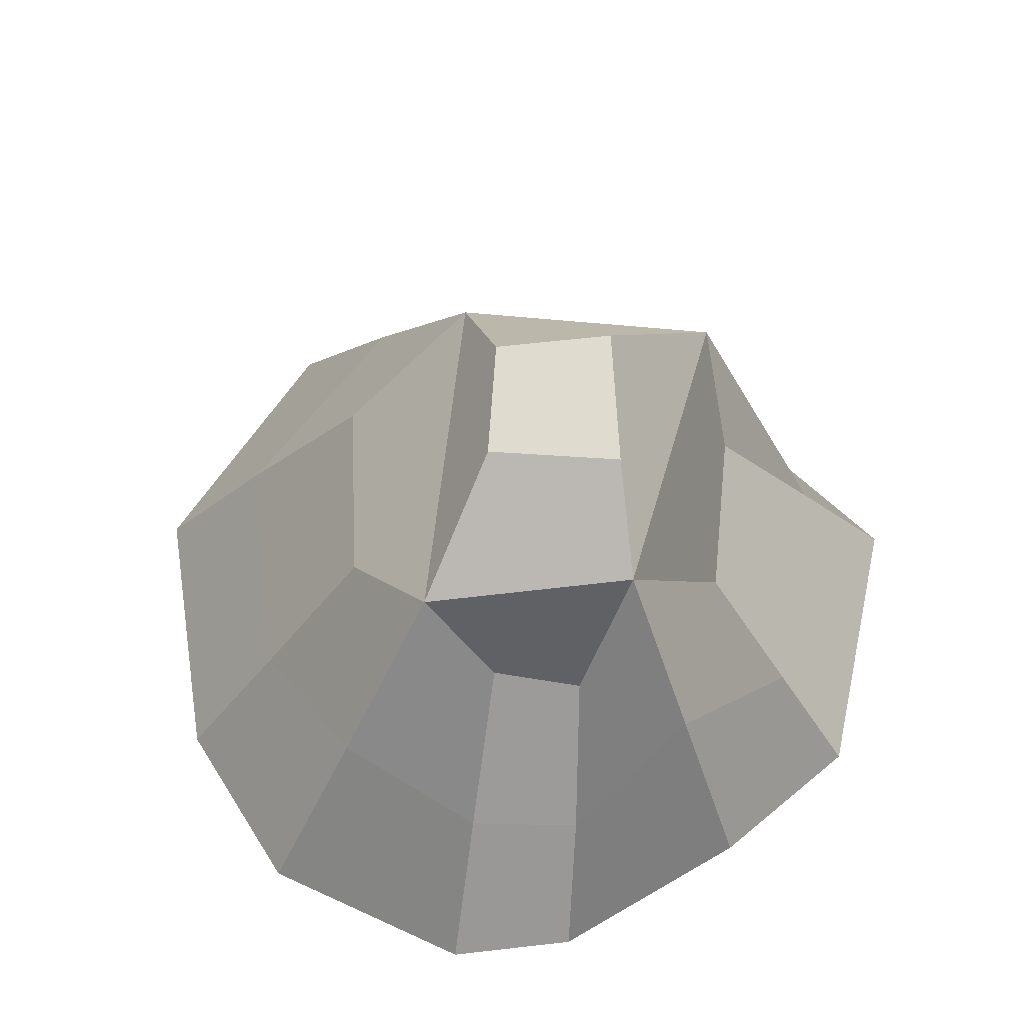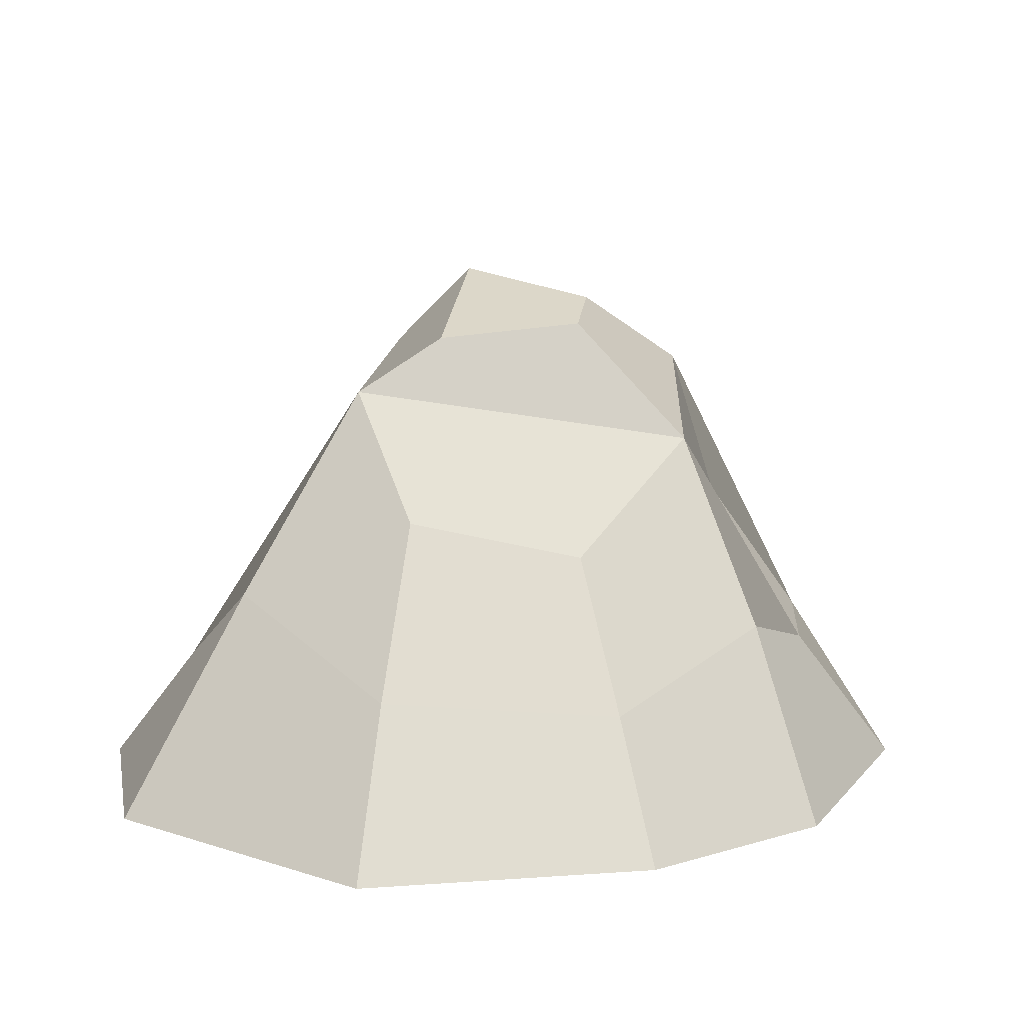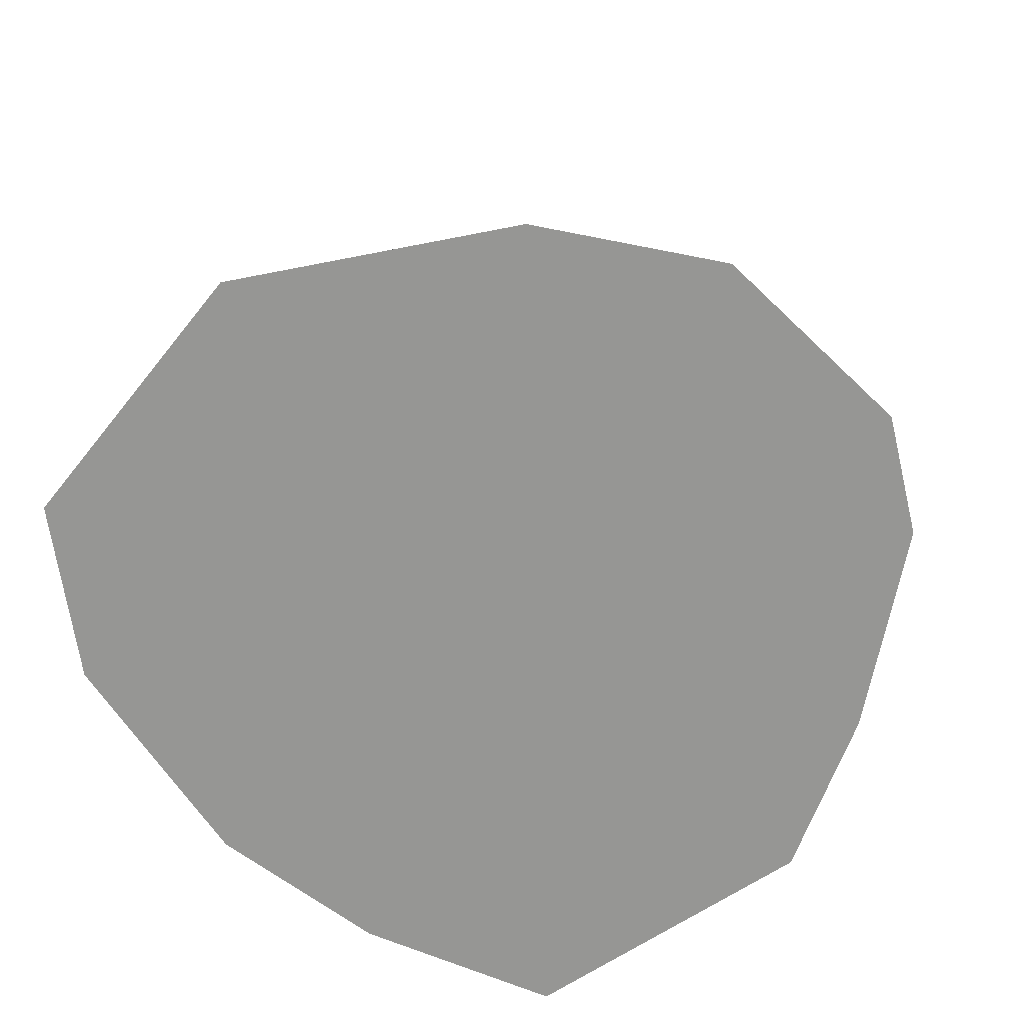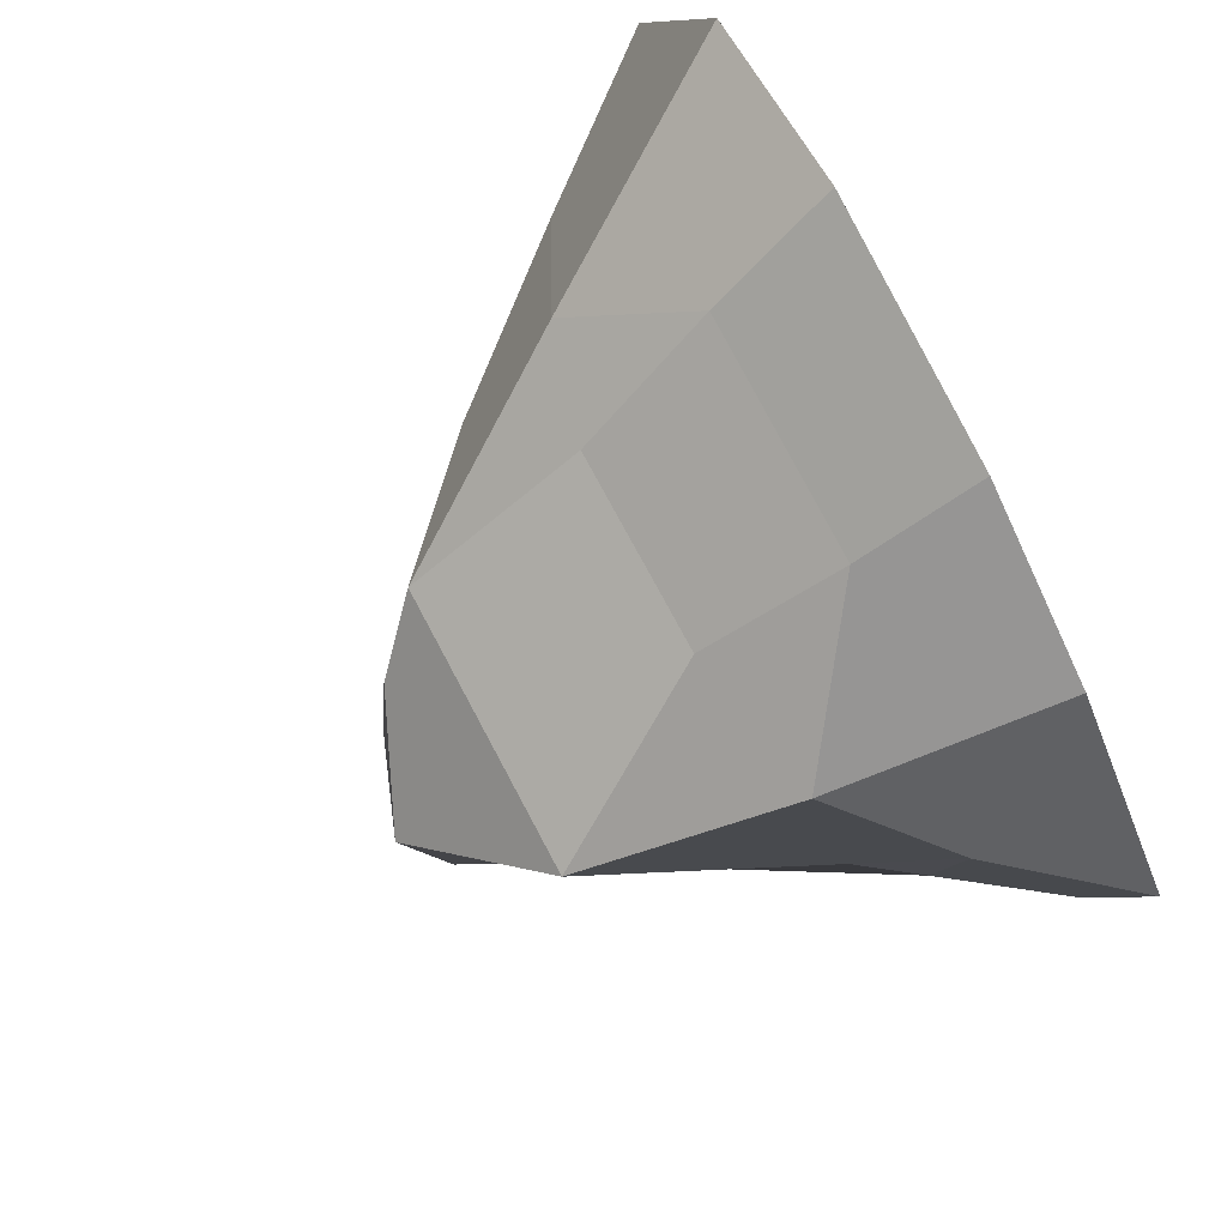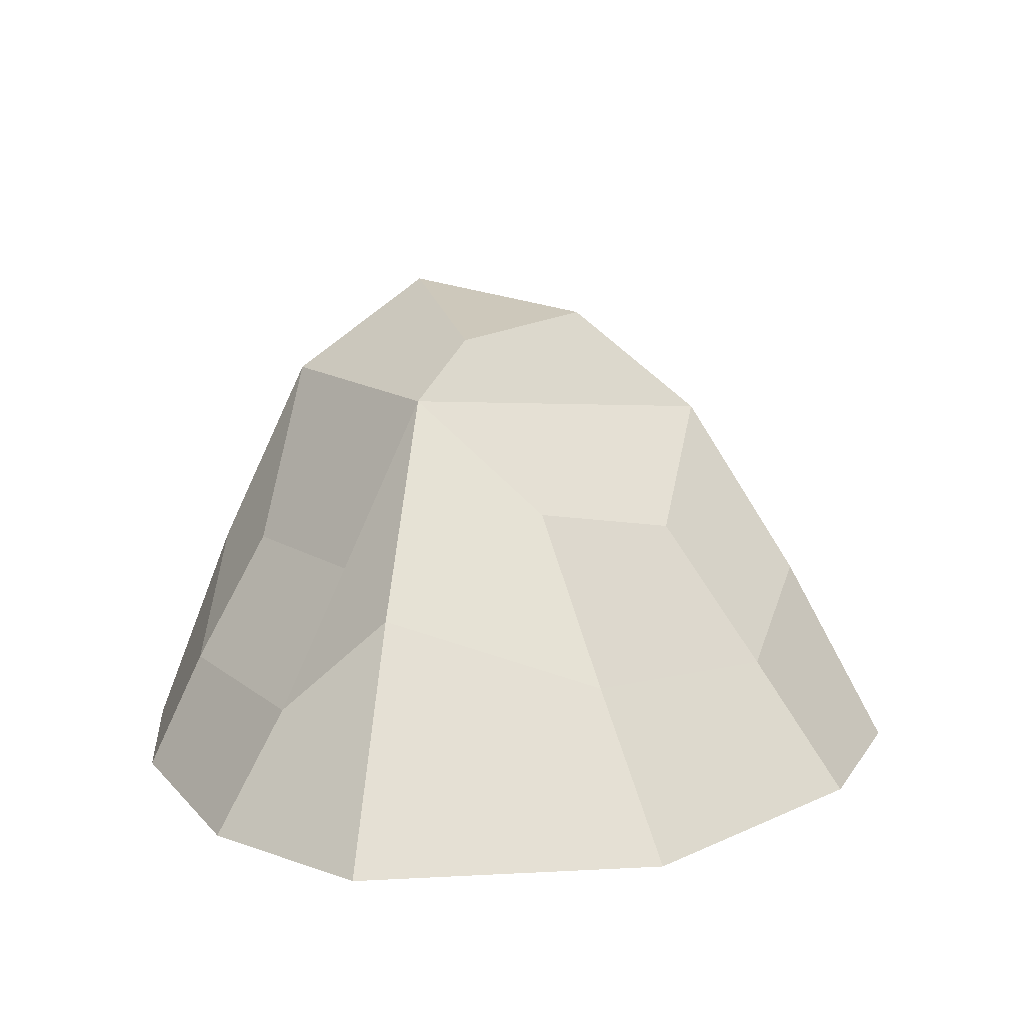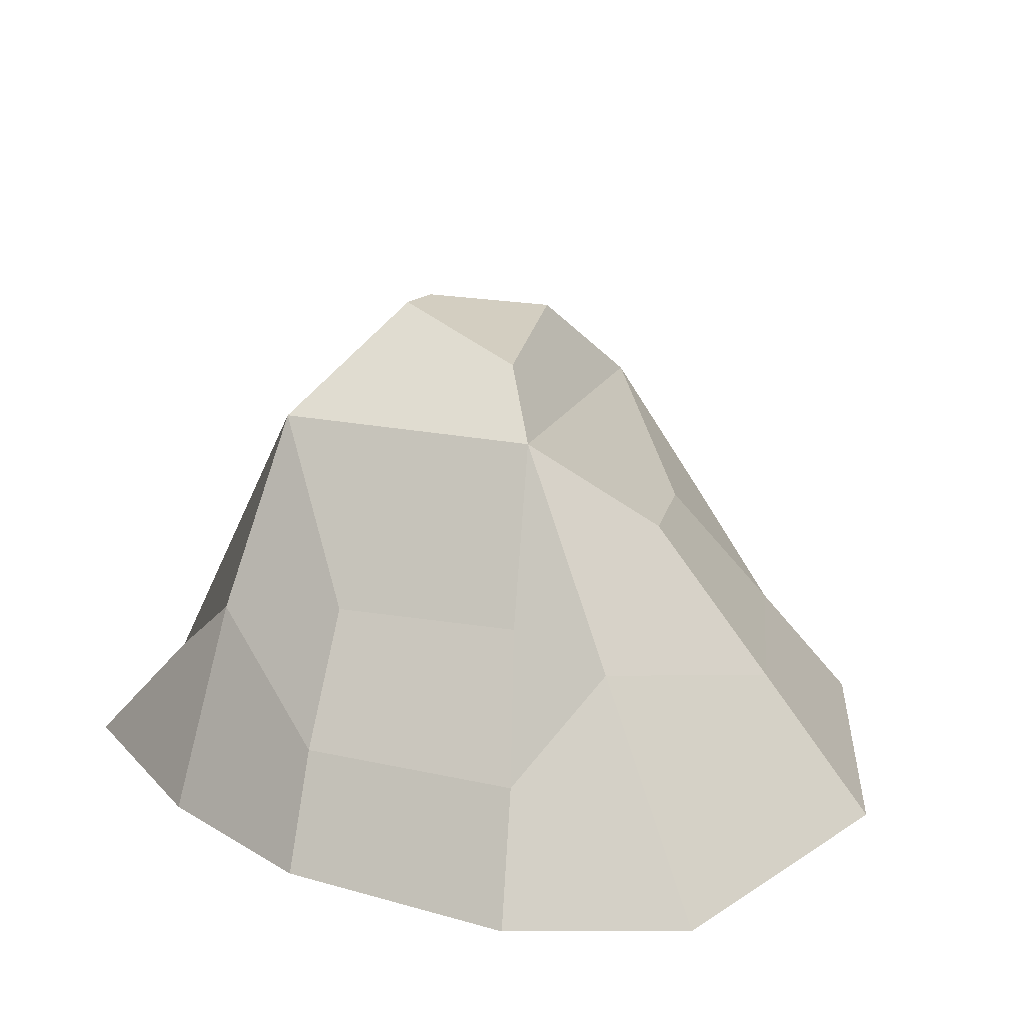
<metadata>
{"format":"obj","ext":"obj","renderer":"f3d","projection":"perspective","resolution":1024,"background":"white","views":[{"elev":56.7,"azim":-173.1,"up":"+Y"},{"elev":17.5,"azim":98.3,"up":"+Y"},{"elev":-67.7,"azim":117.3,"up":"+Y"},{"elev":79.2,"azim":-118.1,"up":"+Z"},{"elev":12.8,"azim":58.9,"up":"+Y"},{"elev":23.6,"azim":18.8,"up":"+Y"}]}
</metadata>
<code>
g default
v -11.25 -8e-06 13.82
v 16.36 -1e-05 16.2
v -7.565 19.21 6.605
v 5.009 19.21 6.412
v -5.165 19.21 -8.824
v 4.859 17.41 -10.22
v -11.68 -8e-06 -13.24
v 12.27 -8e-06 -17.66
v -2.846 24.18 1.951
v 2.891 21.67 2.492
v 2.411 22.56 -4.519
v -3.984 22.56 -4.216
v -17.28 -1.4e-05 -7.019
v -18.77 -1.4e-05 7.531
v -9.237 11.39 5.102
v -9.354 11.39 -3.648
v -3.345 -1.2e-05 17.71
v 7.996 -1.9e-05 19.07
v 5.726 11.3 10.63
v -3.096 11.3 11.22
v -2.983 12.53 -11.24
v 1.348 12.53 -11.01
v 2.237 -4e-06 -21.1
v -3.592 -4e-06 -19.67
v 18.17 2e-06 -10.24
v 22.1 8e-06 3.279
v 9.358 12.33 -5.556
v 10.67 14.13 2.712
v 16.56 6.963 3.105
v 10.55 9.963 11.29
v 7.09 5.294 15.12
v -3.387 5.294 14.83
v -9.698 9.963 10.3
v -14.18 5.346 6.491
v -13.55 5.346 -5.433
v -8.481 9.963 -11.38
v -3.435 6.019 -15.79
v 1.829 6.019 -16.32
v 8.562 8.898 -14.25
v 13.96 5.898 -8.055
g MONTANA_2
f 17 18 31 32
f 9 10 11 12
f 37 38 23 24
f 7 8 2 1
f 26 25 40 29
f 13 14 34 35
f 3 4 10 9
f 4 6 11 10
f 6 5 12 11
f 5 3 9 12
f 7 1 14 13
f 1 33 34 14
f 3 5 16 15
f 36 7 13 35
f 1 2 18 17
f 2 30 31 18
f 4 3 20 19
f 33 1 17 32
f 5 6 22 21
f 39 8 23 38
f 8 7 24 23
f 7 36 37 24
f 2 8 25 26
f 8 39 40 25
f 6 4 28 27
f 30 2 26 29
f 4 30 29 28
f 31 30 4 19
f 32 31 19 20
f 3 33 32 20
f 34 33 3 15
f 35 34 15 16
f 5 36 35 16
f 37 36 5 21
f 21 22 38 37
f 6 39 38 22
f 40 39 6 27
f 29 40 27 28

</code>
